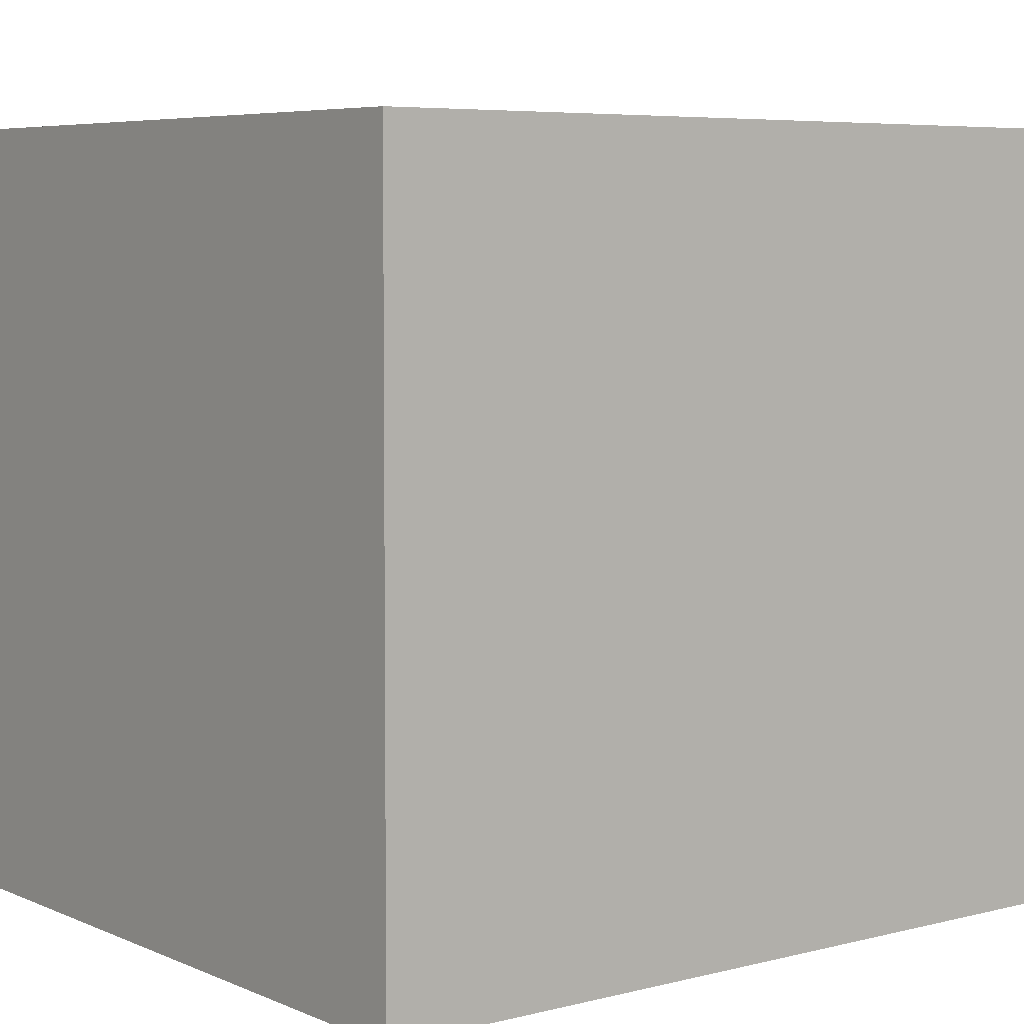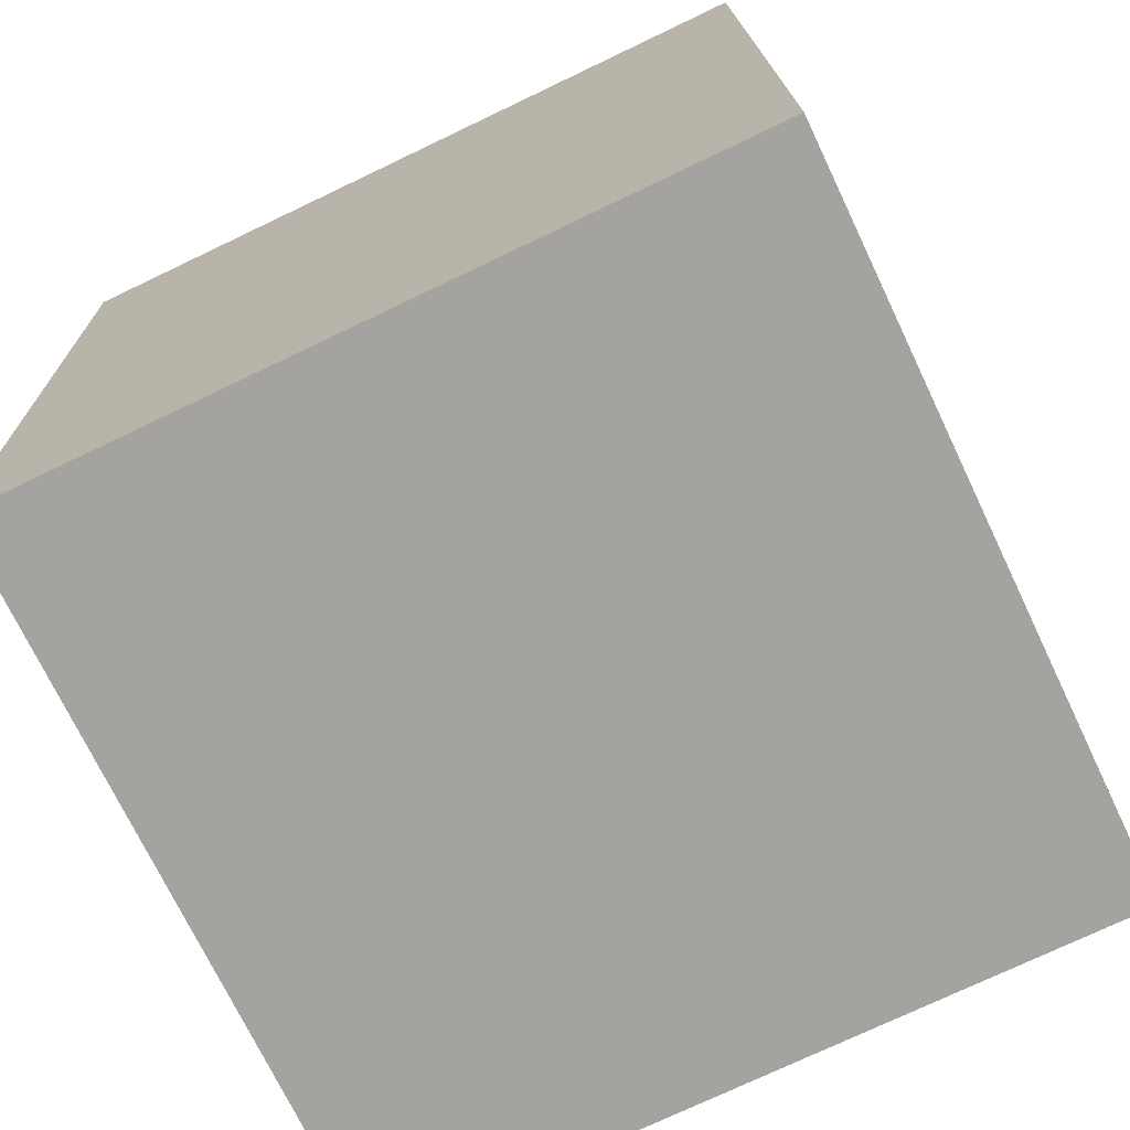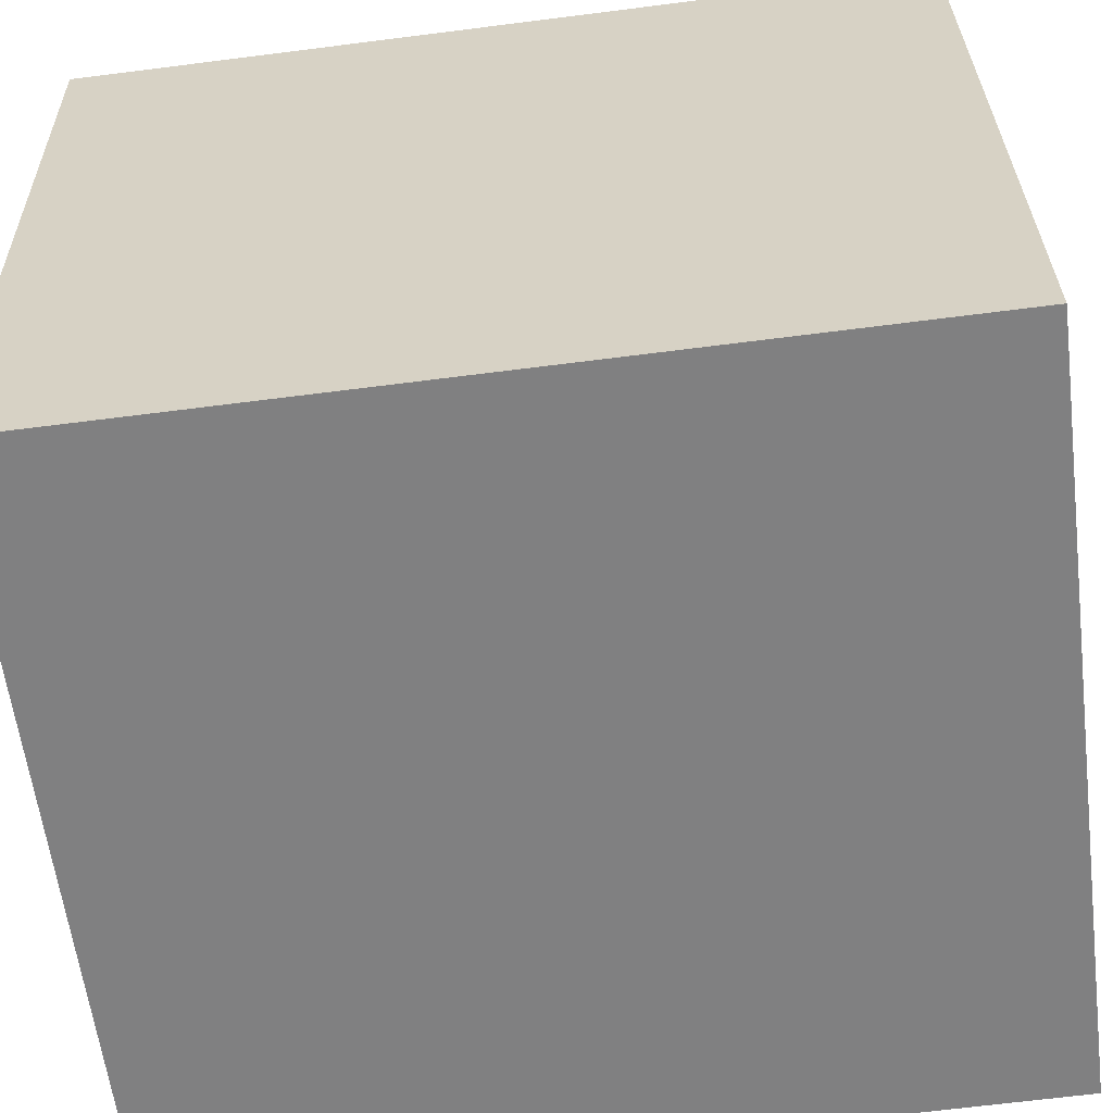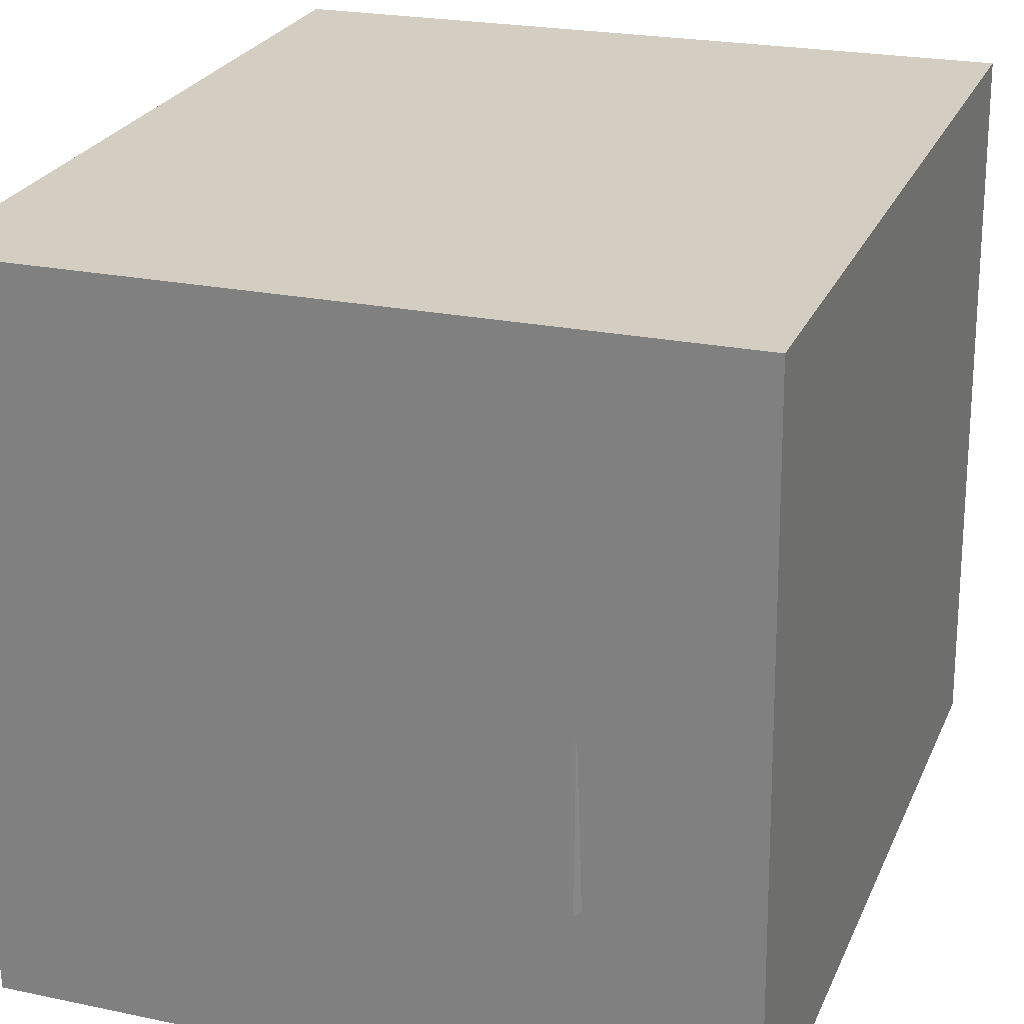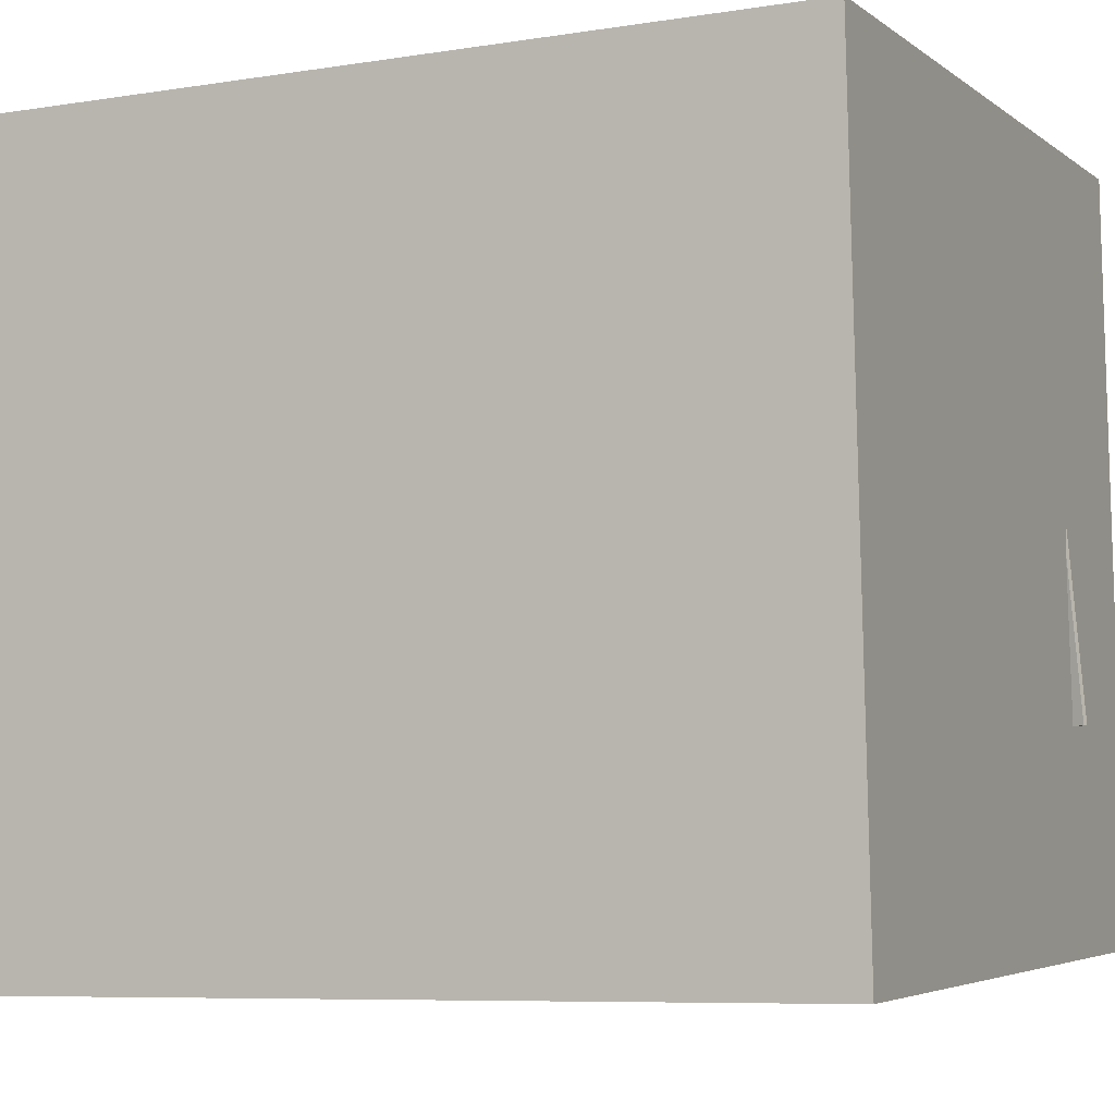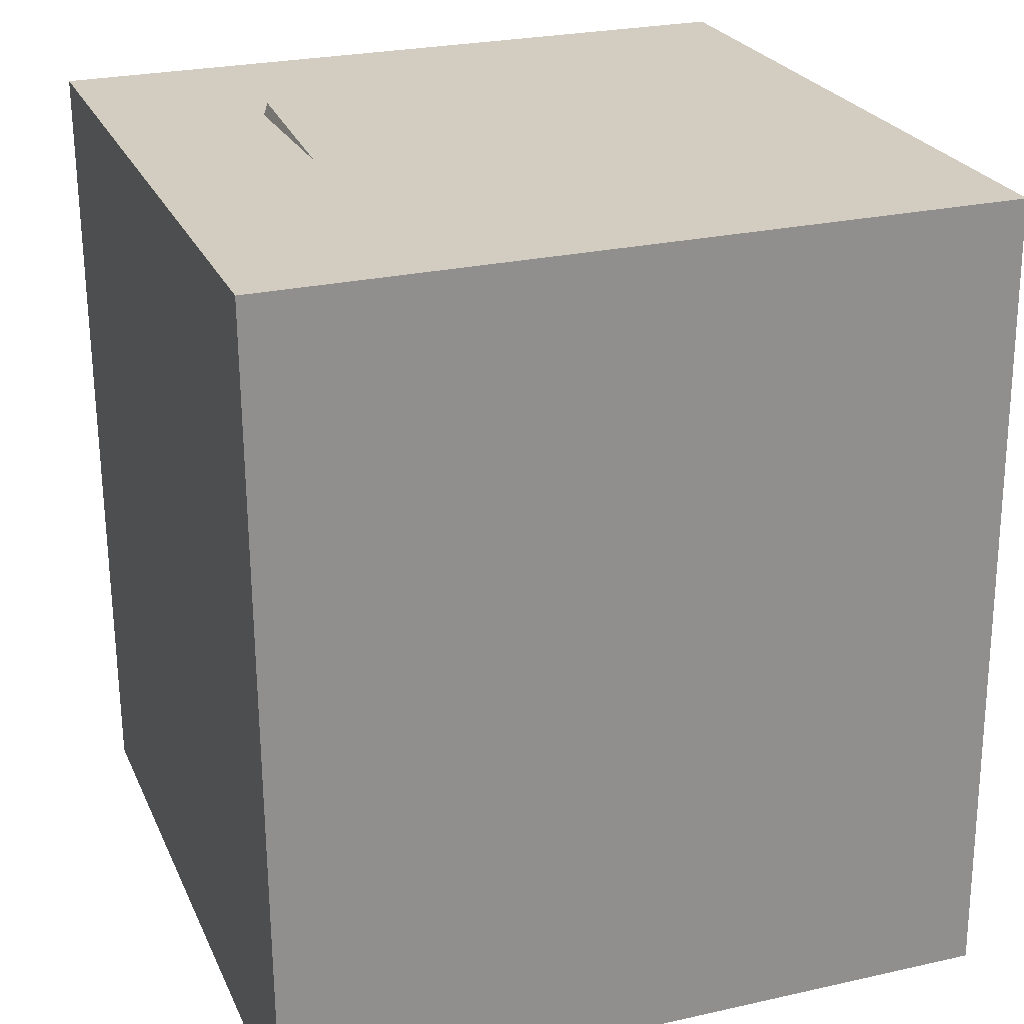
<metadata>
{"format":"obj","ext":"obj","renderer":"f3d","projection":"perspective","resolution":1024,"background":"white","views":[{"elev":4.6,"azim":52.8,"up":"+Z"},{"elev":-73.1,"azim":26.6,"up":"+Y"},{"elev":-61.1,"azim":97.9,"up":"+Z"},{"elev":26.2,"azim":-159.5,"up":"+Z"},{"elev":-5.5,"azim":115.5,"up":"+Z"},{"elev":23.5,"azim":-18.6,"up":"+Y"}]}
</metadata>
<code>
v -0.2592 0.5021 -0.1439
v -0.2515 0.4709 0.2309
v -0.2541 0.5006 -0.1441
v -0.2465 0.4694 0.2307
v -0.2811 0.4284 -0.1496
v -0.2734 0.3971 0.2252
v -0.276 0.4269 -0.1498
v -0.2684 0.3956 0.225
f 1.0 7.0 5.0
f 1.0 3.0 7.0
f 1.0 4.0 3.0
f 1.0 2.0 4.0
f 3.0 8.0 7.0
f 3.0 4.0 8.0
f 5.0 7.0 8.0
f 5.0 8.0 6.0
f 1.0 5.0 6.0
f 1.0 6.0 2.0
f 2.0 6.0 8.0
f 2.0 8.0 4.0
v -0.4171 -0.3284 -0.3586
v -0.4027 -0.3382 0.3712
v -0.4273 0.4905 -0.3474
v -0.4129 0.4807 0.3824
v 0.3177 -0.319 -0.373
v 0.3321 -0.3288 0.3568
v 0.3075 0.4999 -0.3618
v 0.3219 0.4901 0.368
f 9.0 15.0 13.0
f 9.0 11.0 15.0
f 9.0 12.0 11.0
f 9.0 10.0 12.0
f 11.0 16.0 15.0
f 11.0 12.0 16.0
f 13.0 15.0 16.0
f 13.0 16.0 14.0
f 9.0 13.0 14.0
f 9.0 14.0 10.0
f 10.0 14.0 16.0
f 10.0 16.0 12.0

</code>
